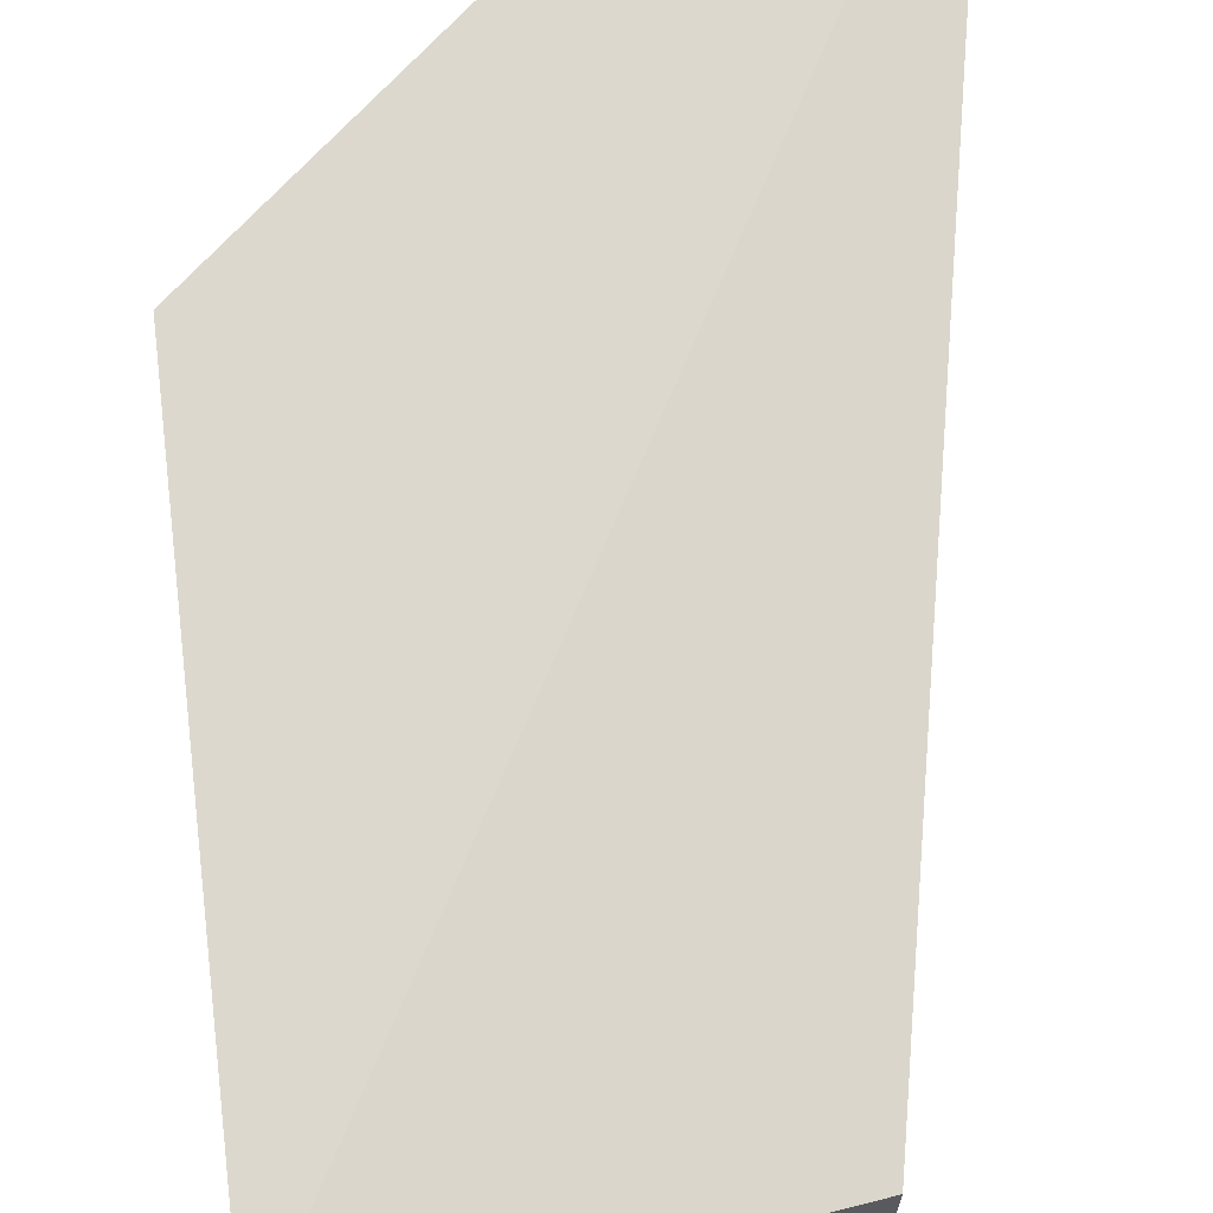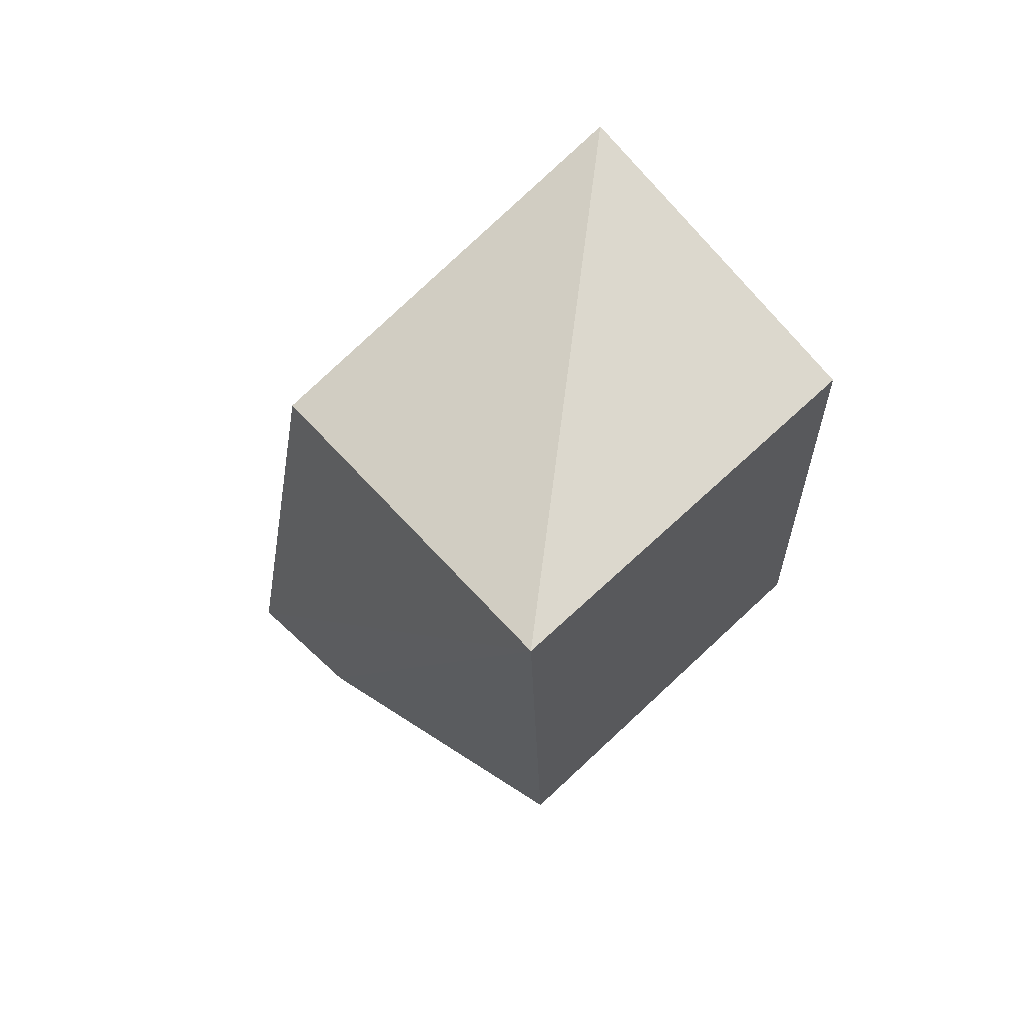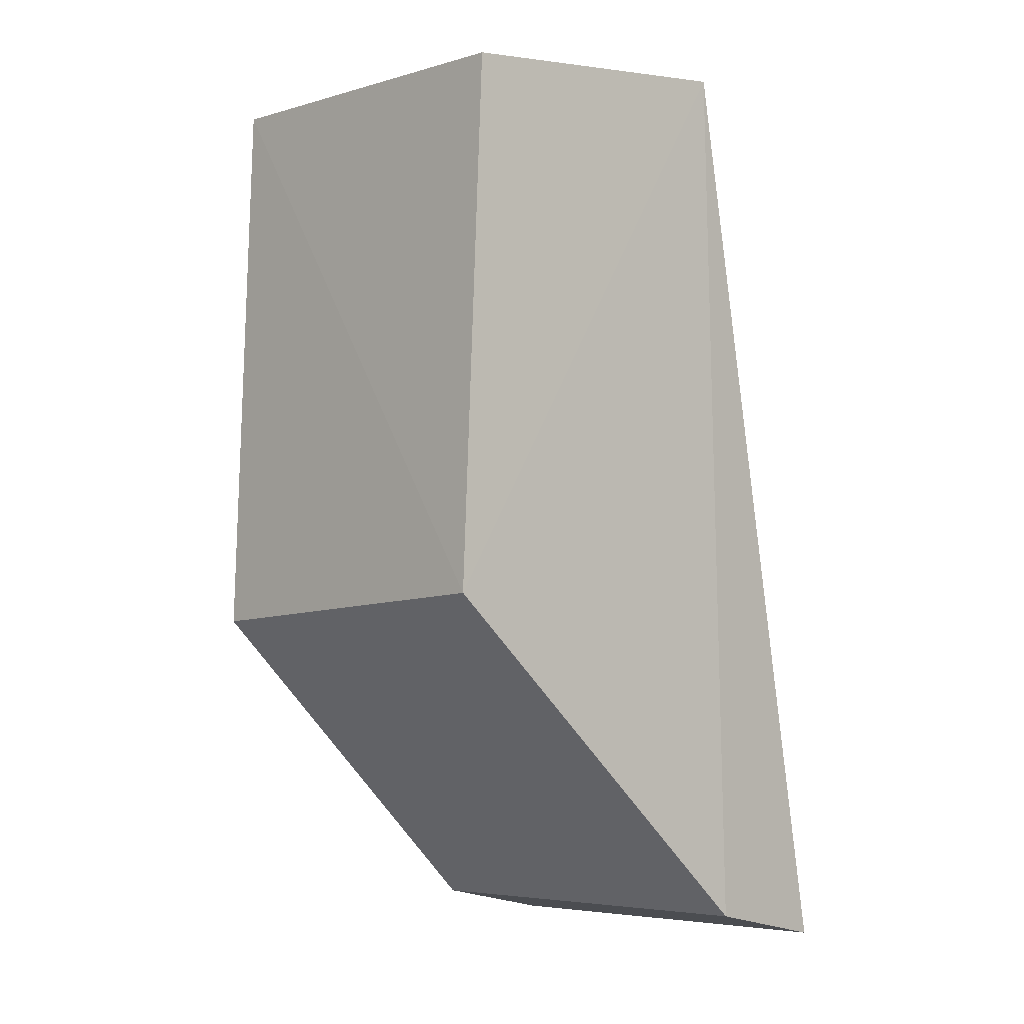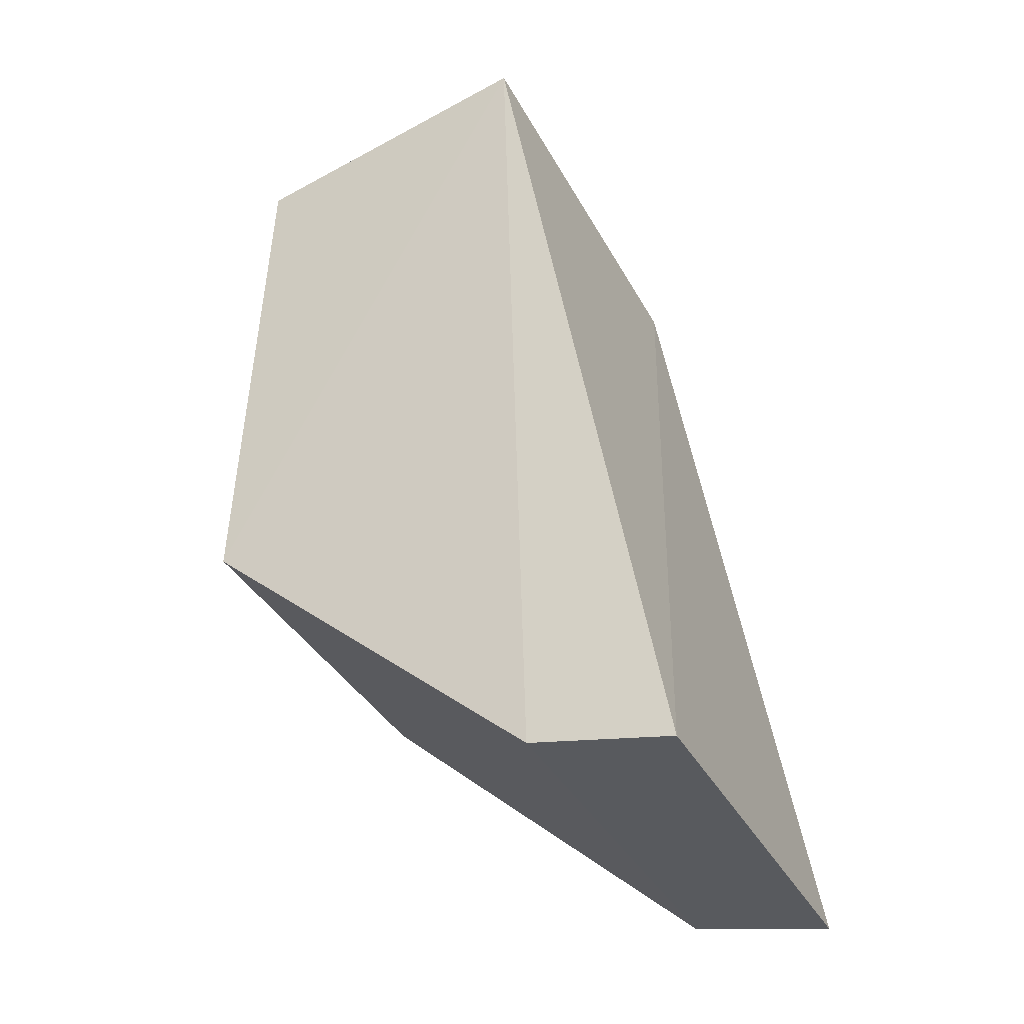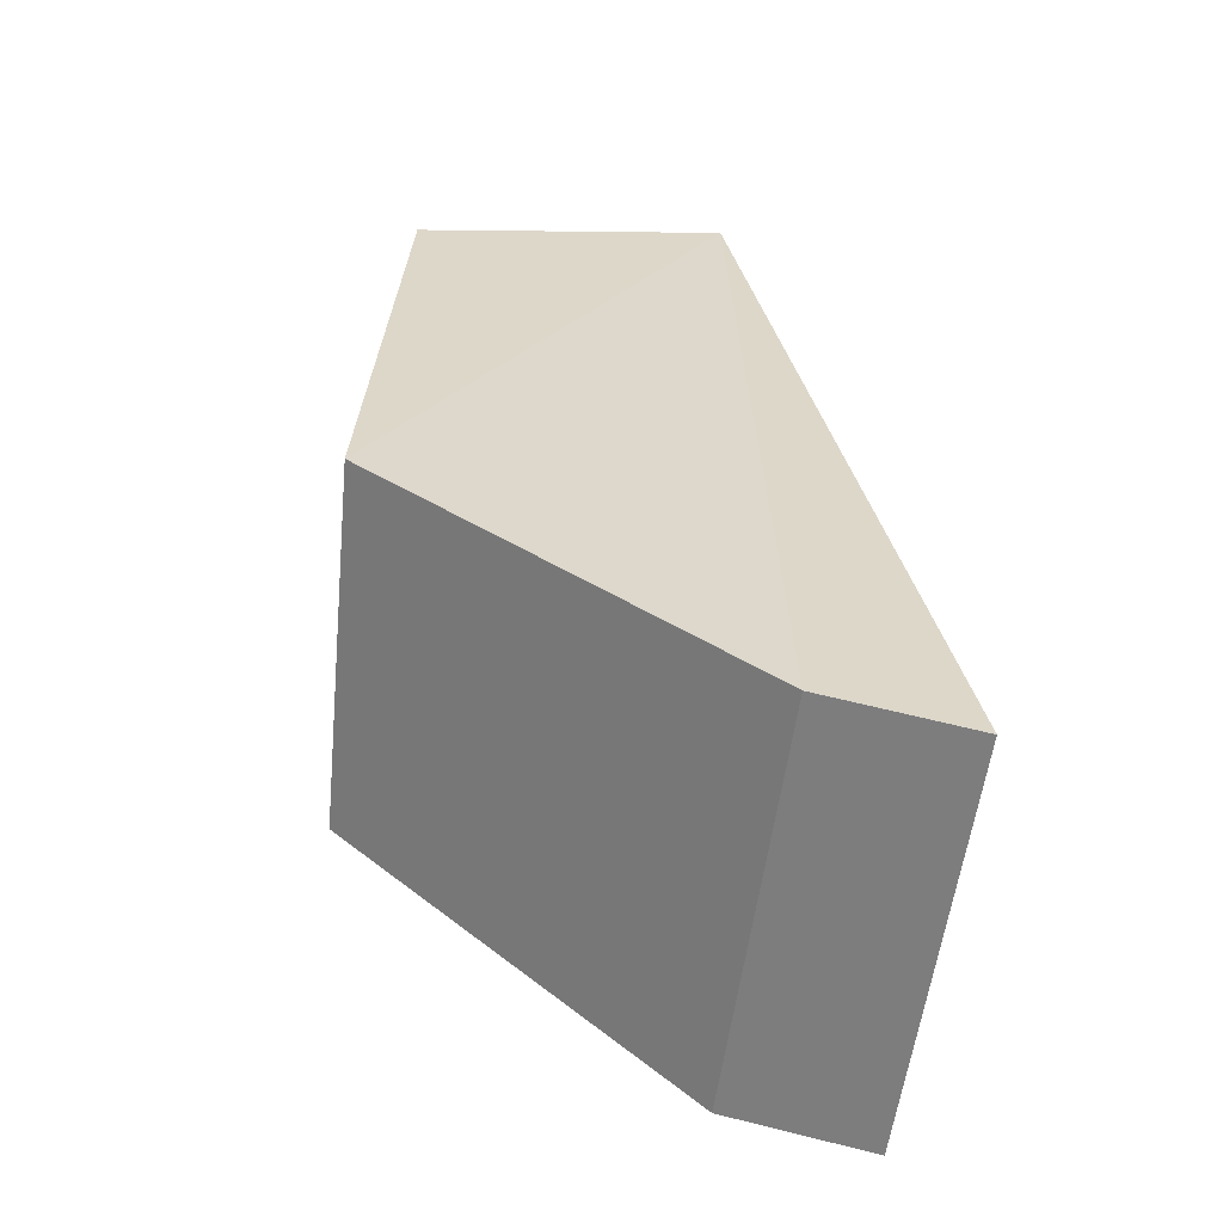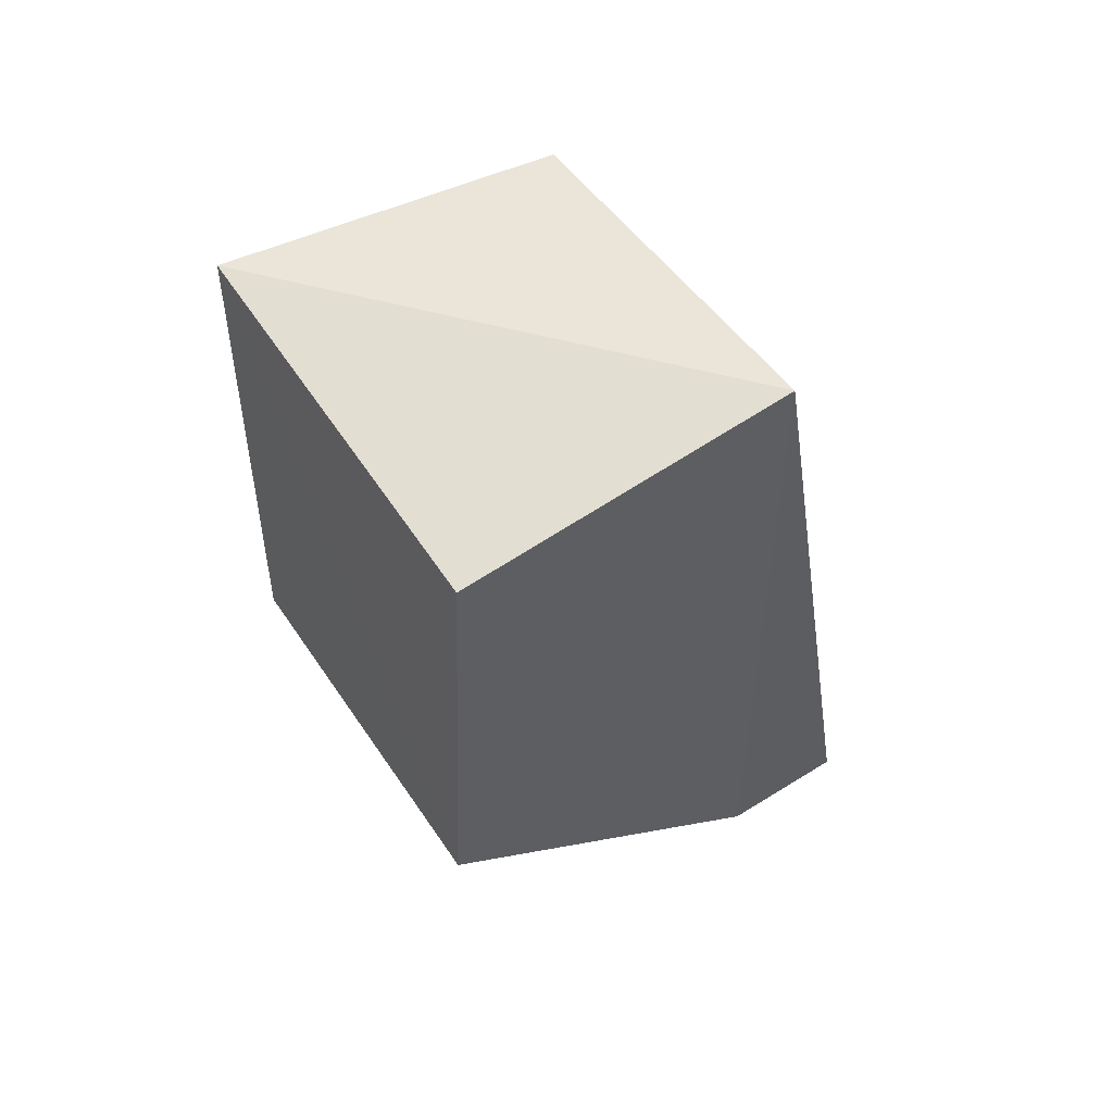
<metadata>
{"format":"obj","ext":"obj","renderer":"f3d","projection":"perspective","resolution":1024,"background":"white","views":[{"elev":71.6,"azim":175.4,"up":"+Z"},{"elev":69.6,"azim":44.4,"up":"+Y"},{"elev":-5.4,"azim":133.9,"up":"+Y"},{"elev":-37.4,"azim":-154.6,"up":"+Y"},{"elev":-59.6,"azim":172.0,"up":"+Y"},{"elev":59.9,"azim":143.7,"up":"+Y"}]}
</metadata>
<code>
v 0.03089 -0.3734 0.03533
v 0.03153 -0.3912 0.03528
v 0.0321 -0.3906 0.02356
v 0.02141 -0.3727 0.02269
v 0.01621 -0.4019 0.03566
v 0.03136 -0.3739 0.02352
v 0.02063 -0.401 0.03566
v 0.02039 -0.3754 0.03445
v 0.01621 -0.4019 0.02269
v 0.02063 -0.401 0.02269
f 1 2 3
f 6 1 3
f 6 3 4
f 6 4 1
f 7 2 1
f 7 1 5
f 8 5 1
f 8 1 4
f 9 8 4
f 9 5 8
f 10 9 4
f 10 4 3
f 10 7 5
f 10 5 9
f 10 3 2
f 10 2 7

</code>
